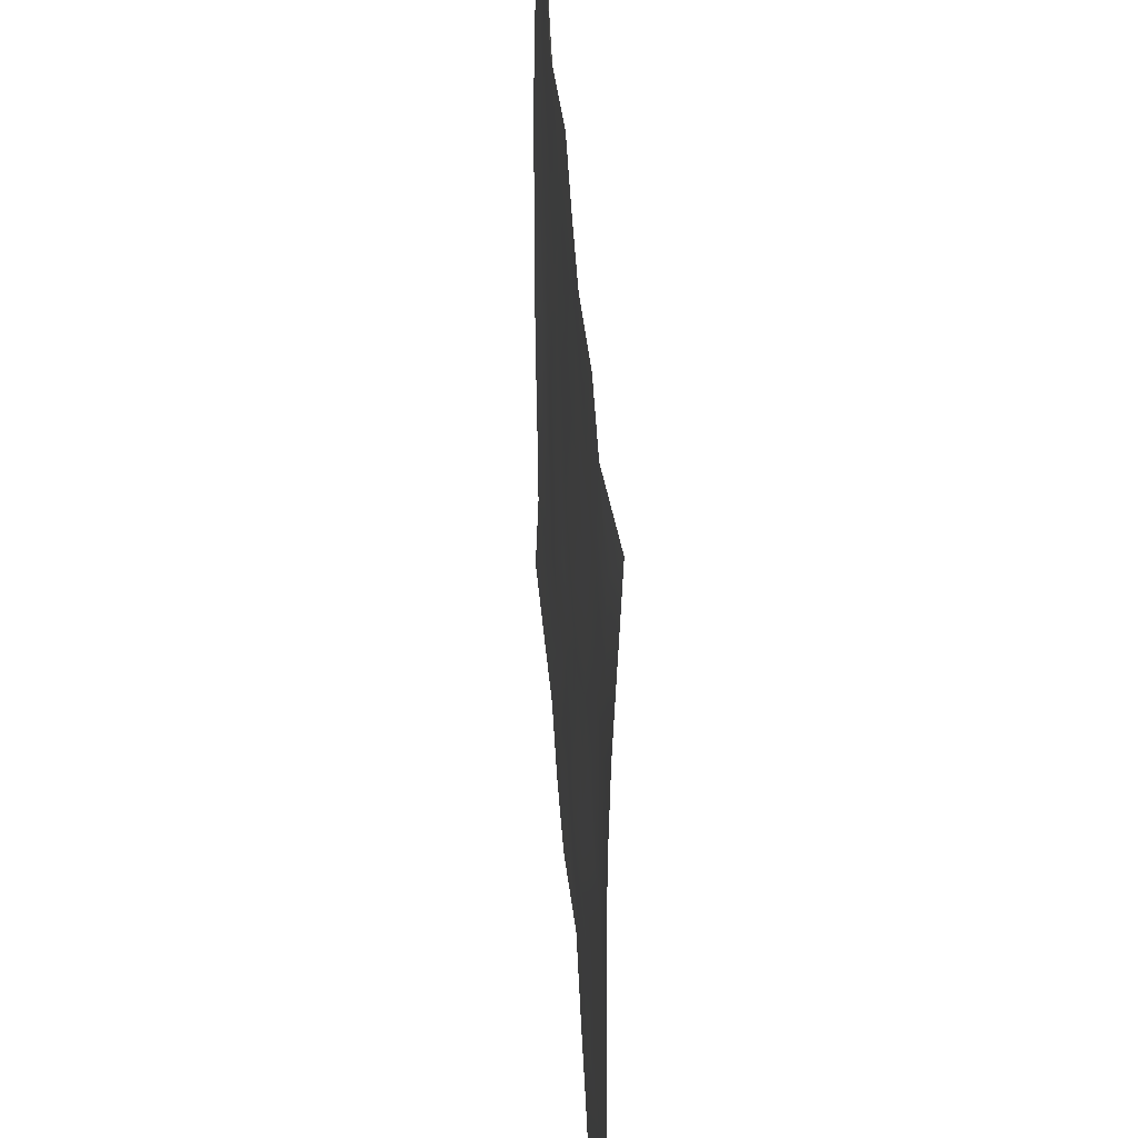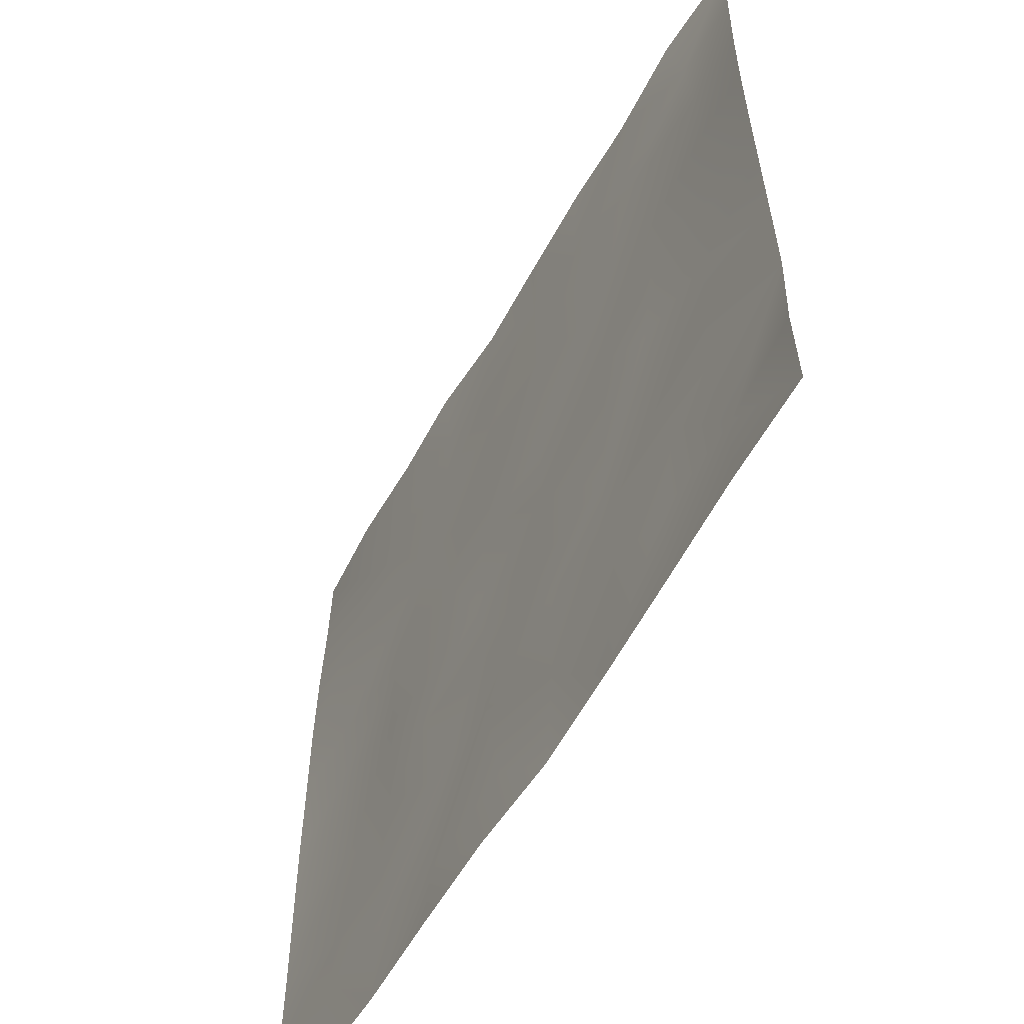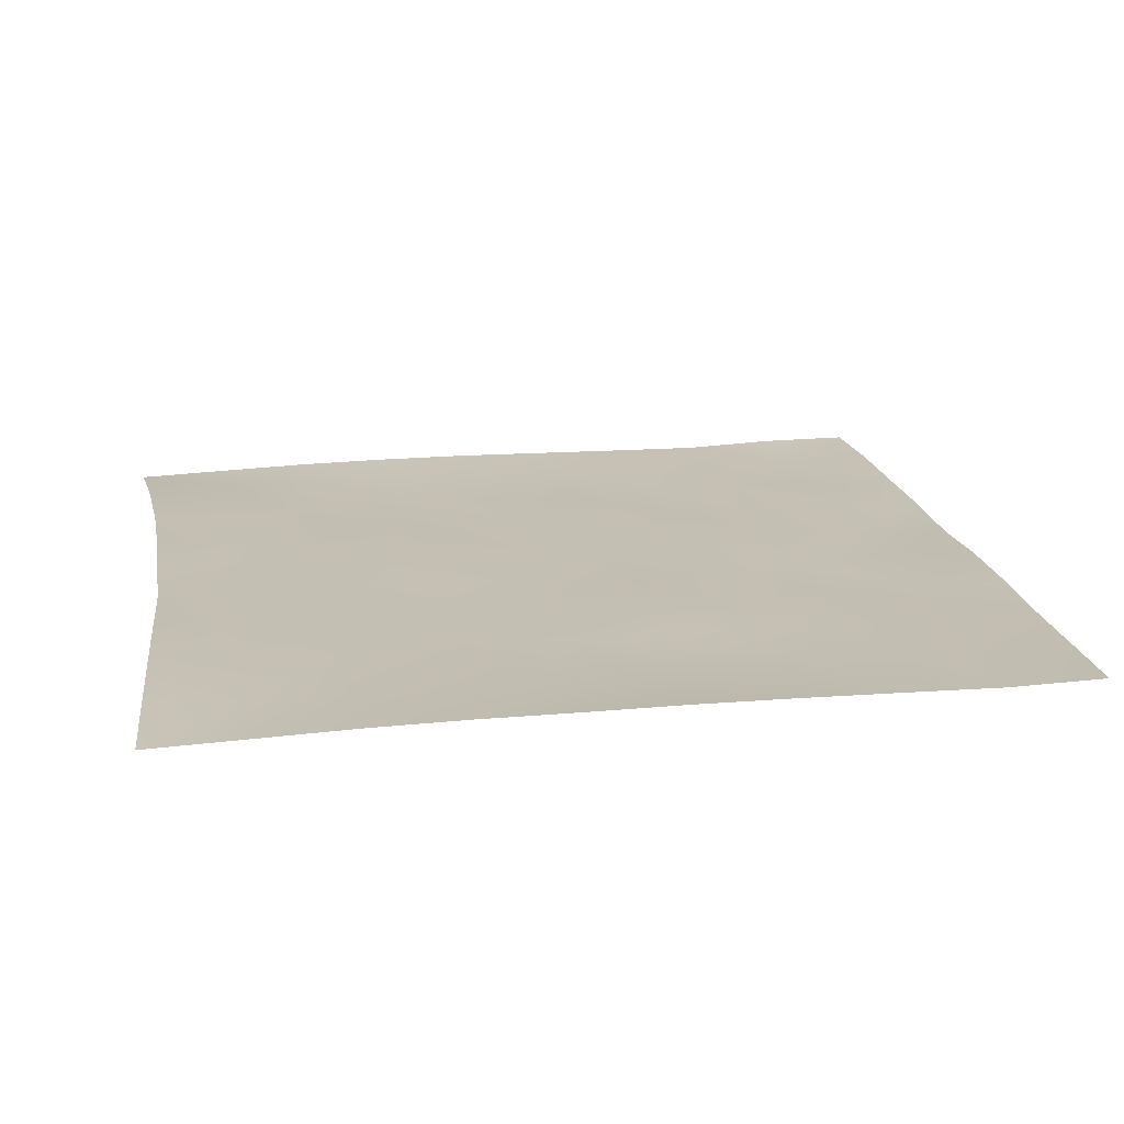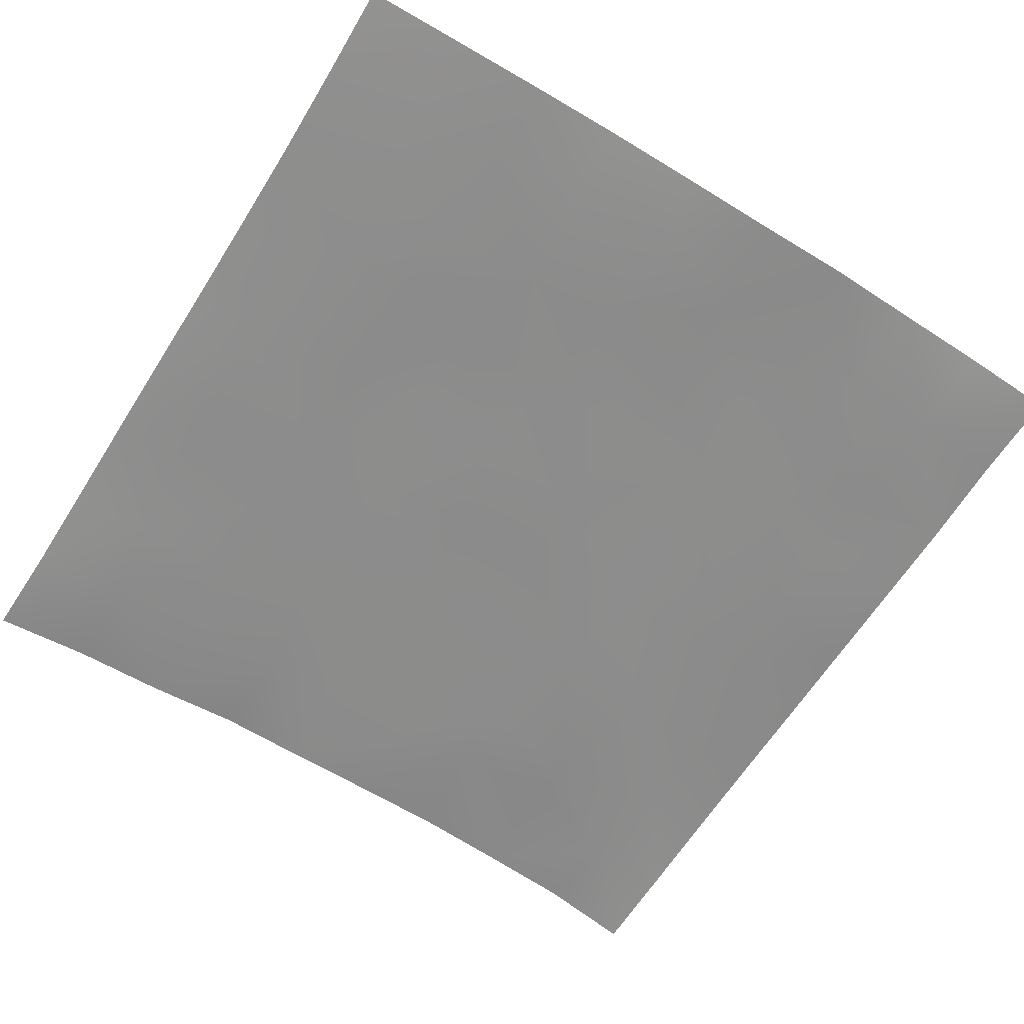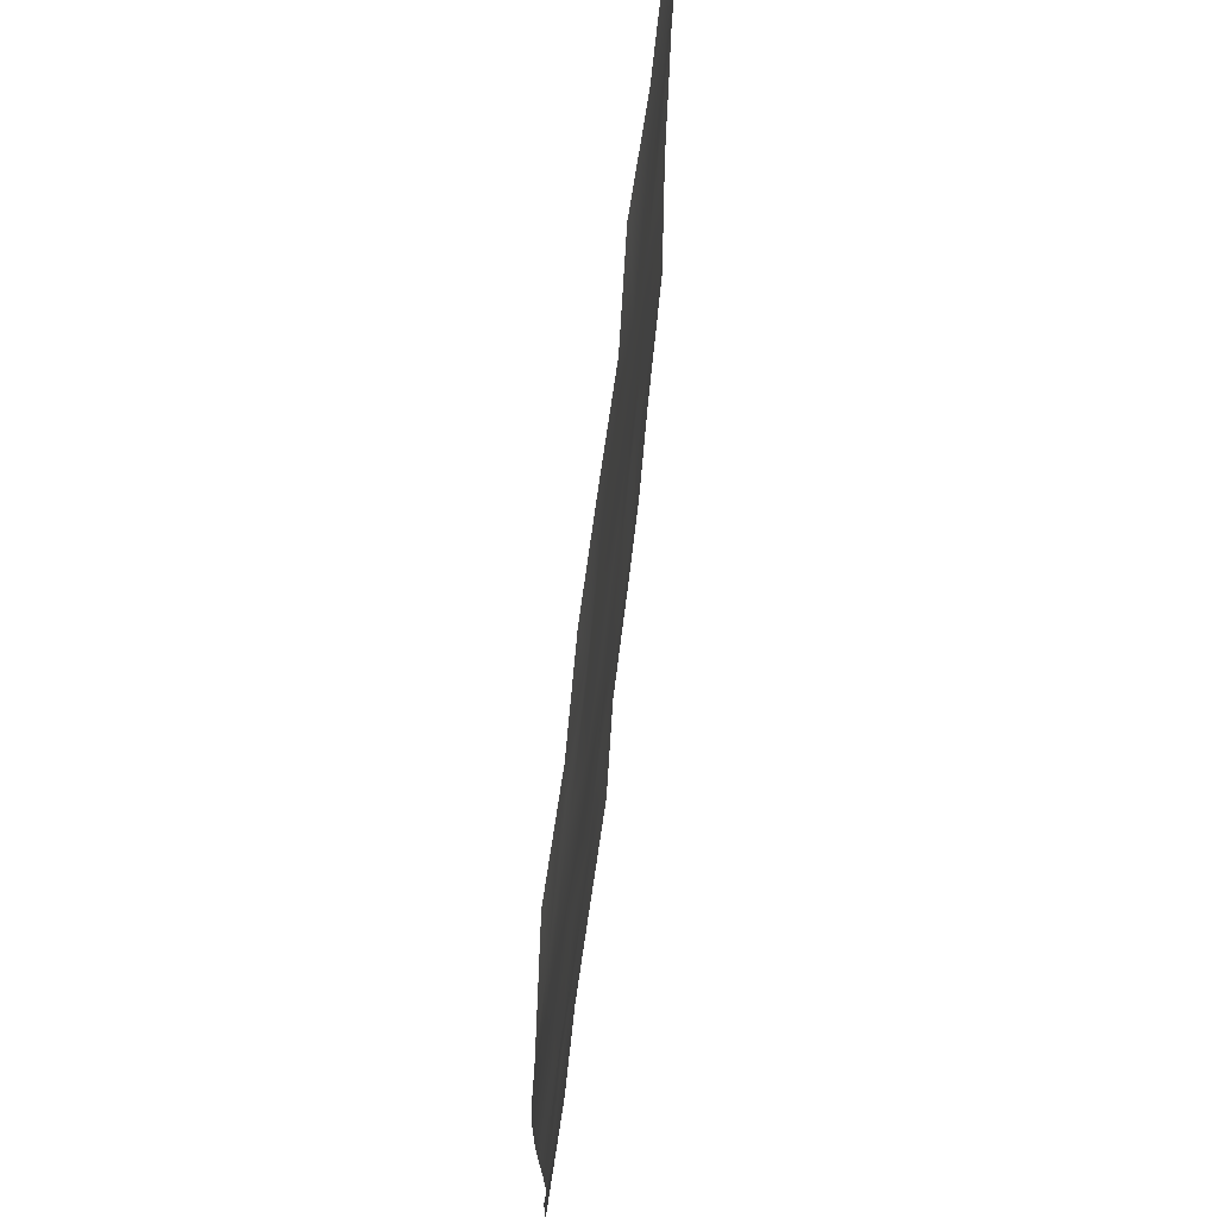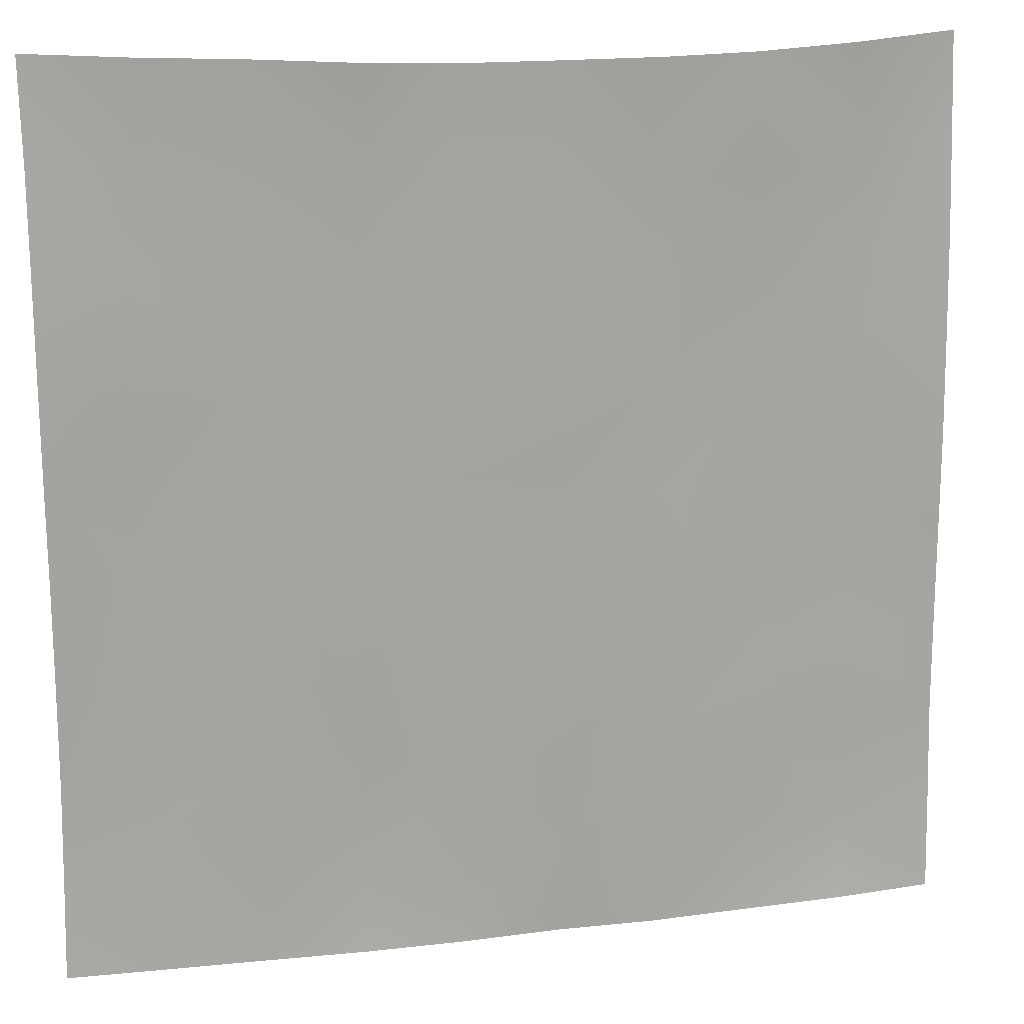
<metadata>
{"format":"obj","ext":"obj","renderer":"f3d","projection":"perspective","resolution":1024,"background":"white","views":[{"elev":45.1,"azim":86.0,"up":"+Y"},{"elev":-57.9,"azim":60.8,"up":"+Y"},{"elev":17.8,"azim":-99.5,"up":"+Z"},{"elev":-64.2,"azim":-32.0,"up":"+Z"},{"elev":73.0,"azim":96.8,"up":"+Y"},{"elev":16.3,"azim":-14.1,"up":"+Y"}]}
</metadata>
<code>
o GNATVCloth
v -5.003 -5.001 0.1229
v 5.1 -5.008 0.1153
v -5.013 5.021 0.004229
v 4.987 5.021 0.004229
v -3.889 -5.041 0.09608
v -2.769 -5.08 0.06732
v -1.642 -5.099 0.08512
v -0.5148 -5.105 0.08429
v 0.614 -5.118 0.02335
v 1.74 -5.12 0.05633
v 2.863 -5.084 0.08583
v 3.983 -5.051 0.1201
v 3.865 4.928 0.09987
v 2.746 4.852 0.07015
v 1.697 4.826 0.1012
v 0.599 4.817 0.08202
v -0.5054 4.813 0.05529
v -1.613 4.854 0.118
v -2.736 4.913 0.0718
v -3.868 4.961 0.07842
v -4.986 3.904 0.0337
v -4.979 2.788 0.07115
v -4.975 1.671 0.09031
v -4.969 0.5551 0.09305
v -4.958 -0.5602 0.09991
v -4.955 -1.675 0.09561
v -4.957 -2.788 0.0865
v -4.976 -3.9 0.08057
v 5.076 -3.898 0.1134
v 5.066 -2.787 0.06466
v 5.06 -1.674 0.07377
v 5.056 -0.5602 0.08667
v 5.052 0.5549 0.09824
v 5.039 1.671 0.0959
v 5.027 2.788 0.07866
v 5.01 3.905 0.04182
v -3.804 -3.898 0.07468
v -3.767 -3.249 0.06048
v -3.624 -1.961 0.04157
v -4.083 -0.2987 0.04946
v -4.114 0.7178 0.05401
v -4.112 1.506 0.07085
v -4.055 2.8 0.05535
v -3.91 3.886 0.04084
v -2.675 -4.064 0.06588
v -2.753 -2.794 0.06636
v -2.633 -2.205 0.0598
v -2.713 -0.6582 0.06217
v -2.754 0.4747 0.05375
v -2.695 1.522 0.05733
v -2.822 2.867 0.05855
v -2.718 3.563 0.06358
v -1.614 -4.301 0.04524
v -1.451 -2.988 0.03903
v -1.846 -1.693 0.07929
v -1.834 -0.8962 0.07893
v -1.488 0.5952 0.05683
v -1.957 1.661 0.05319
v -1.678 2.704 0.05597
v -1.513 3.712 0.05369
v -0.1855 -4.39 0.06075
v -0.5375 -2.961 0.04787
v -0.5006 -1.823 0.05652
v -0.7975 -0.8409 0.0559
v -0.5654 0.3729 0.05791
v -0.3292 1.401 0.06051
v -0.5197 2.595 0.05499
v -0.6988 3.49 0.06449
v 0.7886 -3.968 0.04598
v 0.8631 -2.677 0.07164
v 0.5732 -1.895 0.0748
v 0.6556 -0.5647 0.04005
v 0.6264 0.343 0.06154
v 0.3449 1.455 0.06651
v 0.5742 2.427 0.06444
v 0.5973 3.707 0.05994
v 2.006 -3.719 0.07272
v 1.727 -2.913 0.05944
v 1.874 -1.985 0.05175
v 2.034 -0.4545 0.07466
v 2.019 0.2323 0.05258
v 1.871 1.49 0.0407
v 1.462 2.764 0.06794
v 1.523 3.607 0.05188
v 2.851 -3.975 0.06538
v 3.158 -2.89 0.06714
v 3.007 -2.013 0.04797
v 2.775 -0.5544 0.05695
v 3.022 0.245 0.06497
v 3.121 1.543 0.04653
v 2.815 3.102 0.0547
v 2.77 3.471 0.0825
v 3.98 -4.007 0.0428
v 3.721 -2.756 0.07828
v 3.933 -1.713 0.07141
v 3.871 -0.7588 0.04281
v 3.934 0.2537 0.06141
v 4.225 1.779 0.05704
v 4.184 2.744 0.05668
v 4.063 3.869 0.04748
f 100 4 13
f 44 3 21
f 44 19 20
f 60 19 52
f 60 17 18
f 76 17 68
f 84 16 76
f 84 14 15
f 100 14 92
f 11 93 85
f 93 86 85
f 94 87 86
f 87 96 88
f 96 89 88
f 97 90 89
f 90 99 91
f 91 100 92
f 10 85 77
f 77 86 78
f 78 87 79
f 79 88 80
f 88 81 80
f 81 90 82
f 82 91 83
f 91 84 83
f 10 69 9
f 69 78 70
f 70 79 71
f 79 72 71
f 72 81 73
f 73 82 74
f 82 75 74
f 83 76 75
f 9 61 8
f 69 62 61
f 62 71 63
f 63 72 64
f 72 65 64
f 65 74 66
f 66 75 67
f 67 76 68
f 8 53 7
f 53 62 54
f 54 63 55
f 55 64 56
f 64 57 56
f 57 66 58
f 58 67 59
f 59 68 60
f 6 53 45
f 45 54 46
f 54 47 46
f 55 48 47
f 56 49 48
f 49 58 50
f 58 51 50
f 59 52 51
f 6 37 5
f 45 38 37
f 46 39 38
f 39 48 40
f 40 49 41
f 41 50 42
f 50 43 42
f 51 44 43
f 5 28 1
f 28 38 27
f 27 39 26
f 26 40 25
f 40 24 25
f 41 23 24
f 23 43 22
f 43 21 22
f 2 93 12
f 93 30 94
f 30 95 94
f 31 96 95
f 32 97 96
f 33 98 97
f 98 35 99
f 99 36 100
f 100 36 4
f 44 20 3
f 44 52 19
f 60 18 19
f 60 68 17
f 76 16 17
f 84 15 16
f 84 92 14
f 100 13 14
f 11 12 93
f 93 94 86
f 94 95 87
f 87 95 96
f 96 97 89
f 97 98 90
f 90 98 99
f 91 99 100
f 10 11 85
f 77 85 86
f 78 86 87
f 79 87 88
f 88 89 81
f 81 89 90
f 82 90 91
f 91 92 84
f 10 77 69
f 69 77 78
f 70 78 79
f 79 80 72
f 72 80 81
f 73 81 82
f 82 83 75
f 83 84 76
f 9 69 61
f 69 70 62
f 62 70 71
f 63 71 72
f 72 73 65
f 65 73 74
f 66 74 75
f 67 75 76
f 8 61 53
f 53 61 62
f 54 62 63
f 55 63 64
f 64 65 57
f 57 65 66
f 58 66 67
f 59 67 68
f 6 7 53
f 45 53 54
f 54 55 47
f 55 56 48
f 56 57 49
f 49 57 58
f 58 59 51
f 59 60 52
f 6 45 37
f 45 46 38
f 46 47 39
f 39 47 48
f 40 48 49
f 41 49 50
f 50 51 43
f 51 52 44
f 5 37 28
f 28 37 38
f 27 38 39
f 26 39 40
f 40 41 24
f 41 42 23
f 23 42 43
f 43 44 21
f 2 29 93
f 93 29 30
f 30 31 95
f 31 32 96
f 32 33 97
f 33 34 98
f 98 34 35
f 99 35 36

</code>
